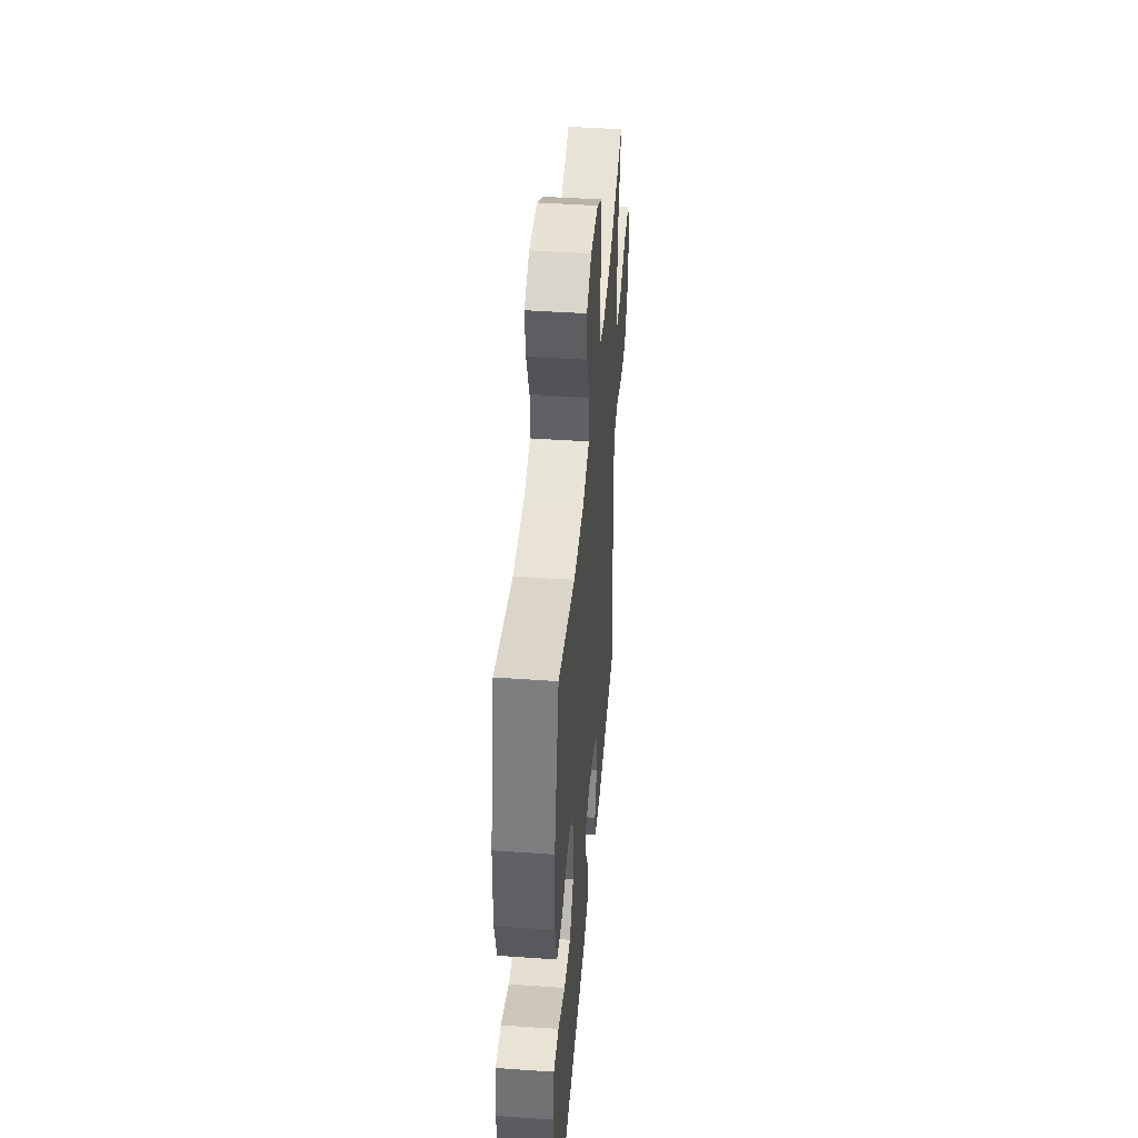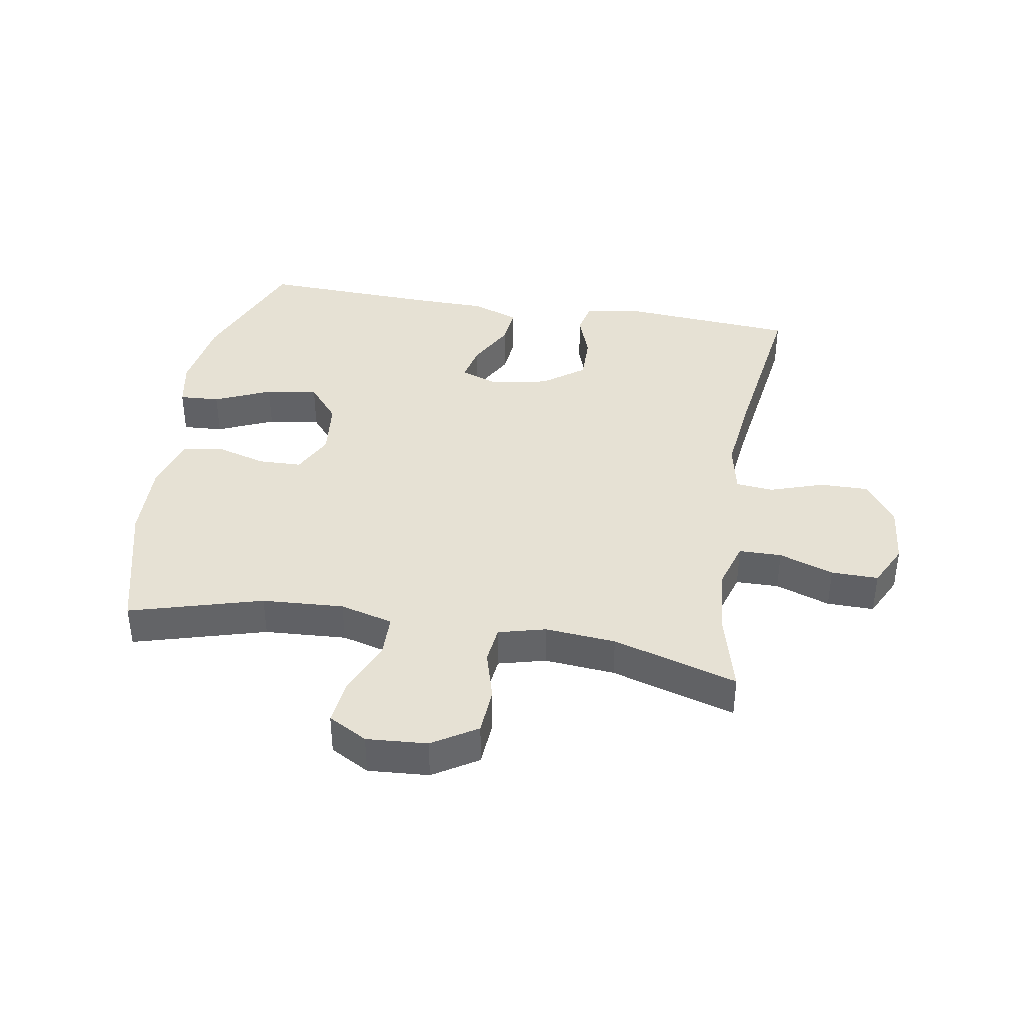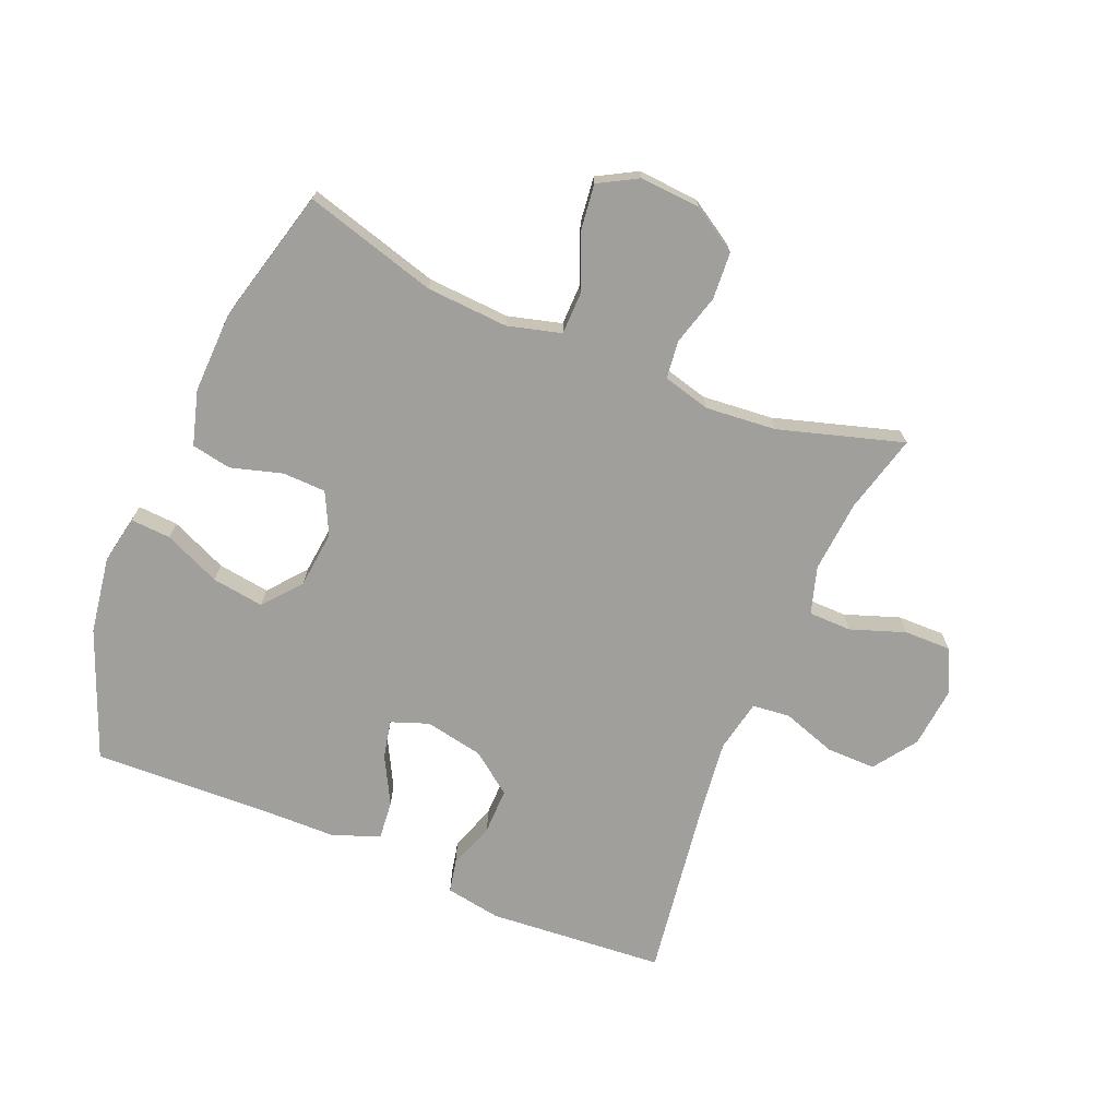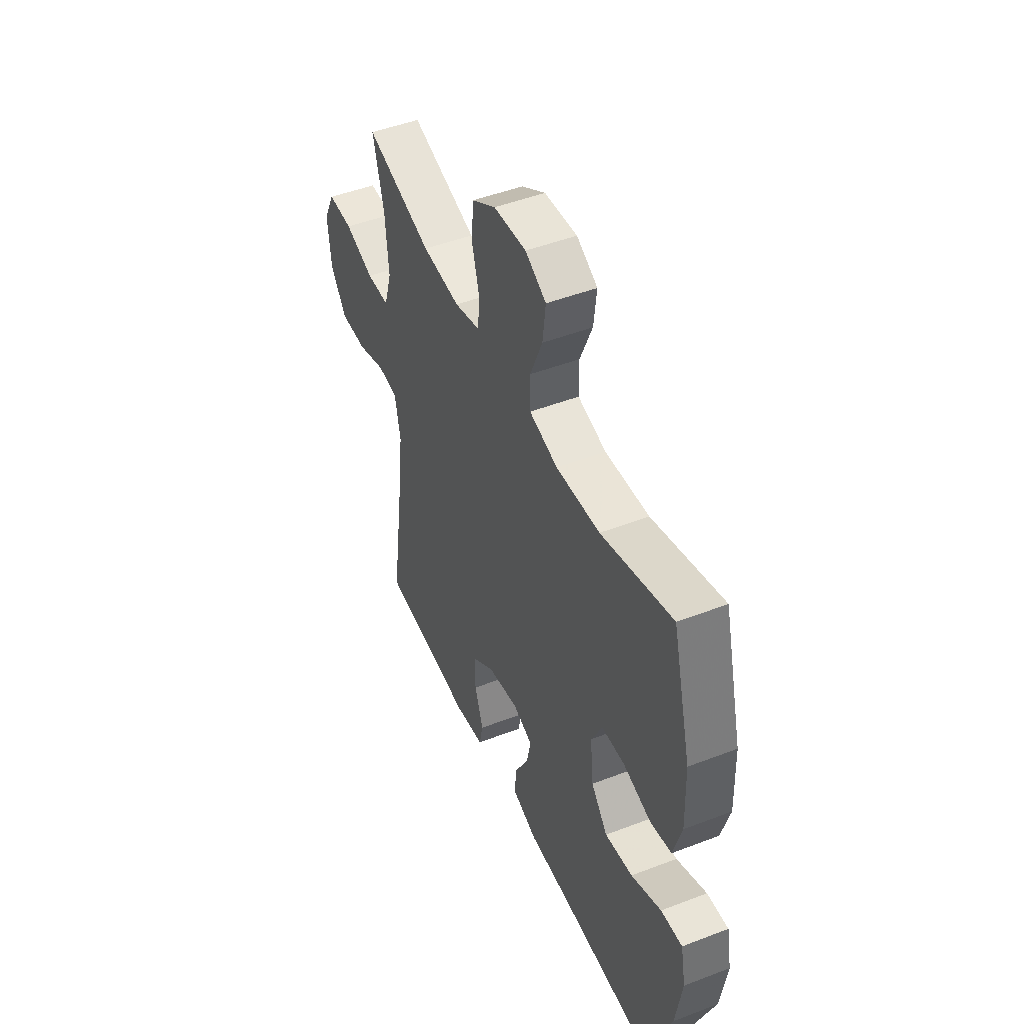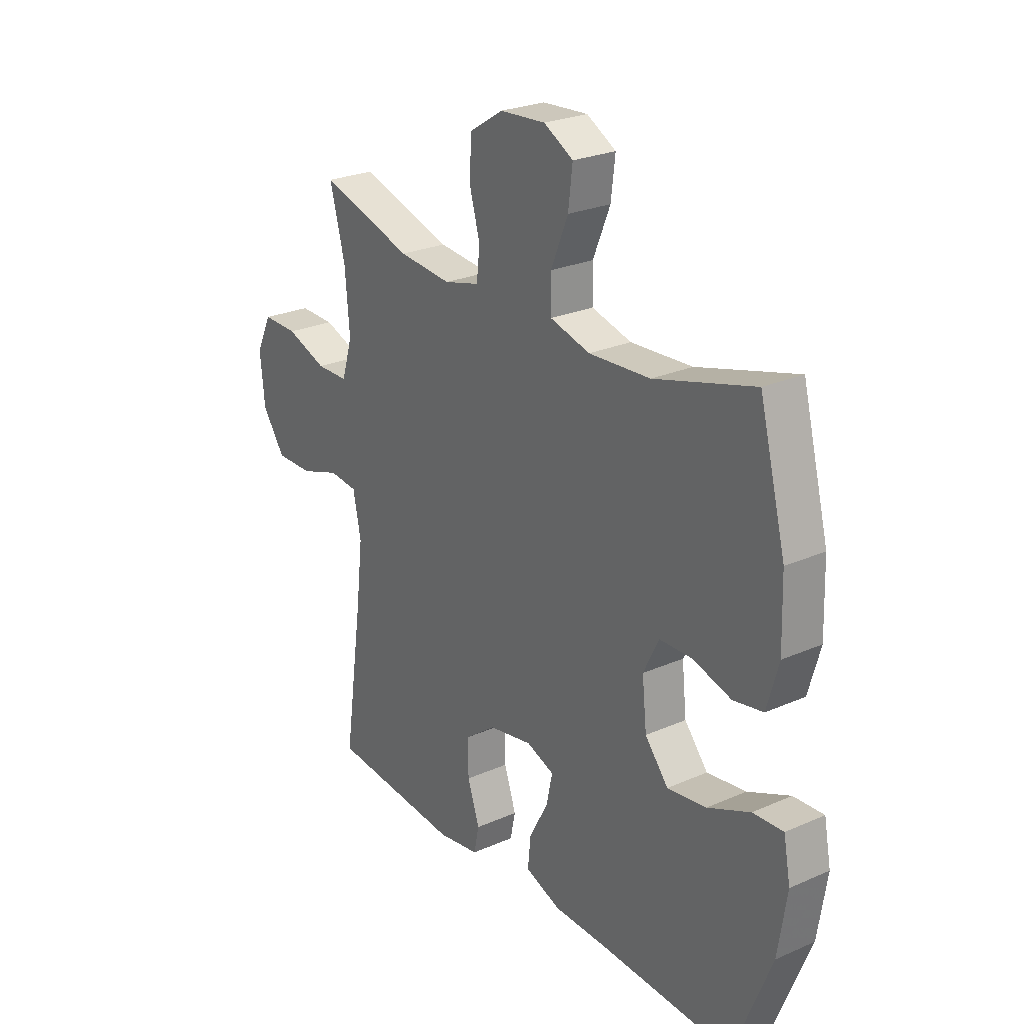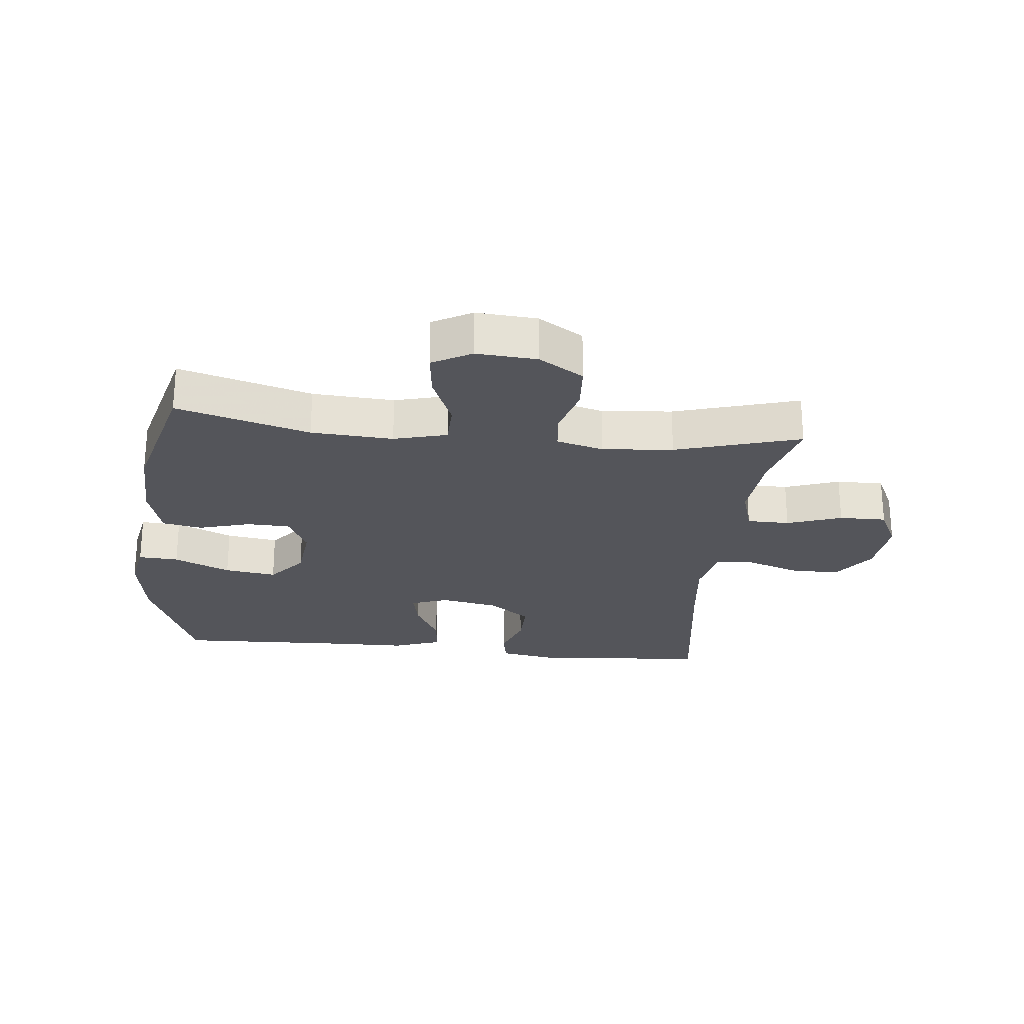
<metadata>
{"format":"obj","ext":"obj","renderer":"f3d","projection":"perspective","resolution":1024,"background":"white","views":[{"elev":44.7,"azim":-85.4,"up":"+Z"},{"elev":39.2,"azim":9.6,"up":"+Y"},{"elev":-71.2,"azim":-22.6,"up":"+Y"},{"elev":47.8,"azim":-113.4,"up":"+Z"},{"elev":25.5,"azim":-125.2,"up":"+Z"},{"elev":-24.9,"azim":-6.1,"up":"+Y"}]}
</metadata>
<code>
v 0.5 0.07 0.5
v 0.467 0.07 0.374
v 0.457 0.07 0.257
v 0.48 0.07 0.181
v 0.549 0.07 0.18
v 0.637 0.07 0.211
v 0.713 0.07 0.212
v 0.747 0.07 0.143
v 0.737 0.07 0.043
v 0.688 0.07 -0.026
v 0.608 0.07 -0.025
v 0.522 0.07 0.004
v 0.461 0.07 -0.002
v 0.444 0.07 -0.086
v 0.459 0.07 -0.214
v 0.5 0.07 -0.5
v 0.216 0.07 -0.522
v 0.126 0.07 -0.507
v 0.115 0.07 -0.454
v 0.141 0.07 -0.378
v 0.142 0.07 -0.304
v 0.075 0.07 -0.254
v -0.019 0.07 -0.236
v -0.079 0.07 -0.258
v -0.066 0.07 -0.319
v -0.025 0.07 -0.396
v -0.019 0.07 -0.459
v -0.096 0.07 -0.487
v -0.219 0.07 -0.489
v -0.5 0.07 -0.5
v -0.582 0.07 -0.293
v -0.601 0.07 -0.169
v -0.586 0.07 -0.091
v -0.521 0.07 -0.095
v -0.43 0.07 -0.135
v -0.346 0.07 -0.147
v -0.296 0.07 -0.087
v -0.286 0.07 0.006
v -0.319 0.07 0.073
v -0.389 0.07 0.075
v -0.472 0.07 0.051
v -0.536 0.07 0.063
v -0.561 0.07 0.151
v -0.557 0.07 0.281
v -0.5 0.07 0.5
v -0.286 0.07 0.439
v -0.154 0.07 0.431
v -0.068 0.07 0.454
v -0.067 0.07 0.522
v -0.104 0.07 0.611
v -0.113 0.07 0.686
v -0.05 0.07 0.721
v 0.048 0.07 0.714
v 0.12 0.07 0.669
v 0.125 0.07 0.593
v 0.102 0.07 0.511
v 0.109 0.07 0.45
v 0.185 0.07 0.43
v 0.299 0.07 0.44
v 0.5 0 0.5
v 0.467 0 0.374
v 0.457 0 0.257
v 0.48 0 0.181
v 0.549 0 0.18
v 0.637 0 0.211
v 0.713 0 0.212
v 0.747 0 0.143
v 0.737 0 0.043
v 0.688 0 -0.026
v 0.608 0 -0.025
v 0.522 0 0.004
v 0.461 0 -0.002
v 0.444 0 -0.086
v 0.459 0 -0.214
v 0.5 0 -0.5
v 0.216 0 -0.522
v 0.126 0 -0.507
v 0.115 0 -0.454
v 0.141 0 -0.378
v 0.142 0 -0.304
v 0.075 0 -0.254
v -0.019 0 -0.236
v -0.079 0 -0.258
v -0.066 0 -0.319
v -0.025 0 -0.396
v -0.019 0 -0.459
v -0.096 0 -0.487
v -0.219 0 -0.489
v -0.5 0 -0.5
v -0.582 0 -0.293
v -0.601 0 -0.169
v -0.586 0 -0.091
v -0.521 0 -0.095
v -0.43 0 -0.135
v -0.346 0 -0.147
v -0.296 0 -0.087
v -0.286 0 0.006
v -0.319 0 0.073
v -0.389 0 0.075
v -0.472 0 0.051
v -0.536 0 0.063
v -0.561 0 0.151
v -0.557 0 0.281
v -0.5 0 0.5
v -0.286 0 0.439
v -0.154 0 0.431
v -0.068 0 0.454
v -0.067 0 0.522
v -0.104 0 0.611
v -0.113 0 0.686
v -0.05 0 0.721
v 0.048 0 0.714
v 0.12 0 0.669
v 0.125 0 0.593
v 0.102 0 0.511
v 0.109 0 0.45
v 0.185 0 0.43
v 0.299 0 0.44
f 53 54 55 56
f 53 56 57
f 52 53 57
f 49 50 51 52
f 48 49 52 57
f 47 48 57 58
f 43 44 45 46
f 43 46 47
f 40 41 42 43
f 39 40 43 47
f 38 39 47 58
f 32 33 34 35
f 32 35 36
f 29 30 31 32
f 29 32 36
f 28 29 36 37
f 25 26 27 28
f 24 25 28 37
f 17 18 19 20
f 15 16 17 20
f 14 15 20 21
f 13 14 21 22
f 9 10 11 12
f 9 12 13
f 8 9 13
f 5 6 7 8
f 4 5 8 13
f 3 4 13 22
f 59 1 2
f 23 24 37 38
f 23 38 58 59
f 22 23 59
f 2 3 22 59
f 115 114 113 112
f 116 115 112
f 116 112 111
f 111 110 109 108
f 116 111 108 107
f 117 116 107 106
f 105 104 103 102
f 106 105 102
f 102 101 100 99
f 106 102 99 98
f 117 106 98 97
f 94 93 92 91
f 95 94 91
f 91 90 89 88
f 95 91 88
f 96 95 88 87
f 87 86 85 84
f 96 87 84 83
f 79 78 77 76
f 79 76 75 74
f 80 79 74 73
f 81 80 73 72
f 71 70 69 68
f 72 71 68
f 72 68 67
f 67 66 65 64
f 72 67 64 63
f 81 72 63 62
f 61 60 118
f 97 96 83 82
f 118 117 97 82
f 118 82 81
f 118 81 62 61
f 1 60 61 2
f 2 61 62 3
f 3 62 63 4
f 4 63 64 5
f 5 64 65 6
f 6 65 66 7
f 7 66 67 8
f 8 67 68 9
f 9 68 69 10
f 10 69 70 11
f 11 70 71 12
f 12 71 72 13
f 13 72 73 14
f 14 73 74 15
f 15 74 75 16
f 16 75 76 17
f 17 76 77 18
f 18 77 78 19
f 19 78 79 20
f 20 79 80 21
f 21 80 81 22
f 22 81 82 23
f 23 82 83 24
f 24 83 84 25
f 25 84 85 26
f 26 85 86 27
f 27 86 87 28
f 28 87 88 29
f 29 88 89 30
f 30 89 90 31
f 31 90 91 32
f 32 91 92 33
f 33 92 93 34
f 34 93 94 35
f 35 94 95 36
f 36 95 96 37
f 37 96 97 38
f 38 97 98 39
f 39 98 99 40
f 40 99 100 41
f 41 100 101 42
f 42 101 102 43
f 43 102 103 44
f 44 103 104 45
f 45 104 105 46
f 46 105 106 47
f 47 106 107 48
f 48 107 108 49
f 49 108 109 50
f 50 109 110 51
f 51 110 111 52
f 52 111 112 53
f 53 112 113 54
f 54 113 114 55
f 55 114 115 56
f 56 115 116 57
f 57 116 117 58
f 58 117 118 59
f 59 118 60 1

</code>
